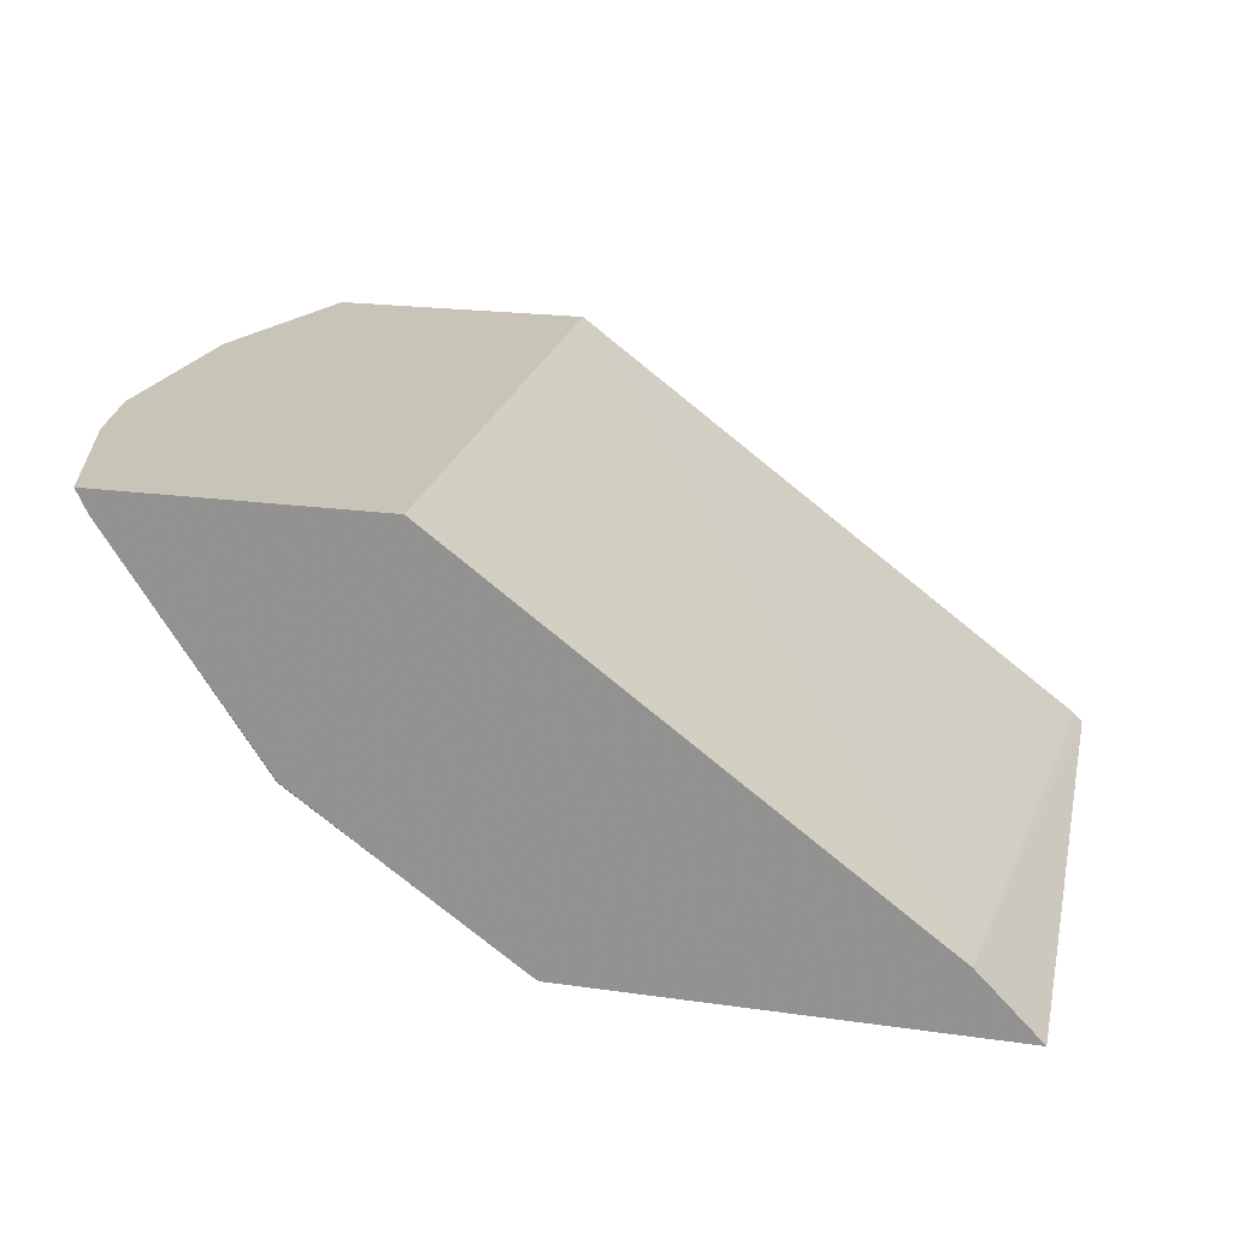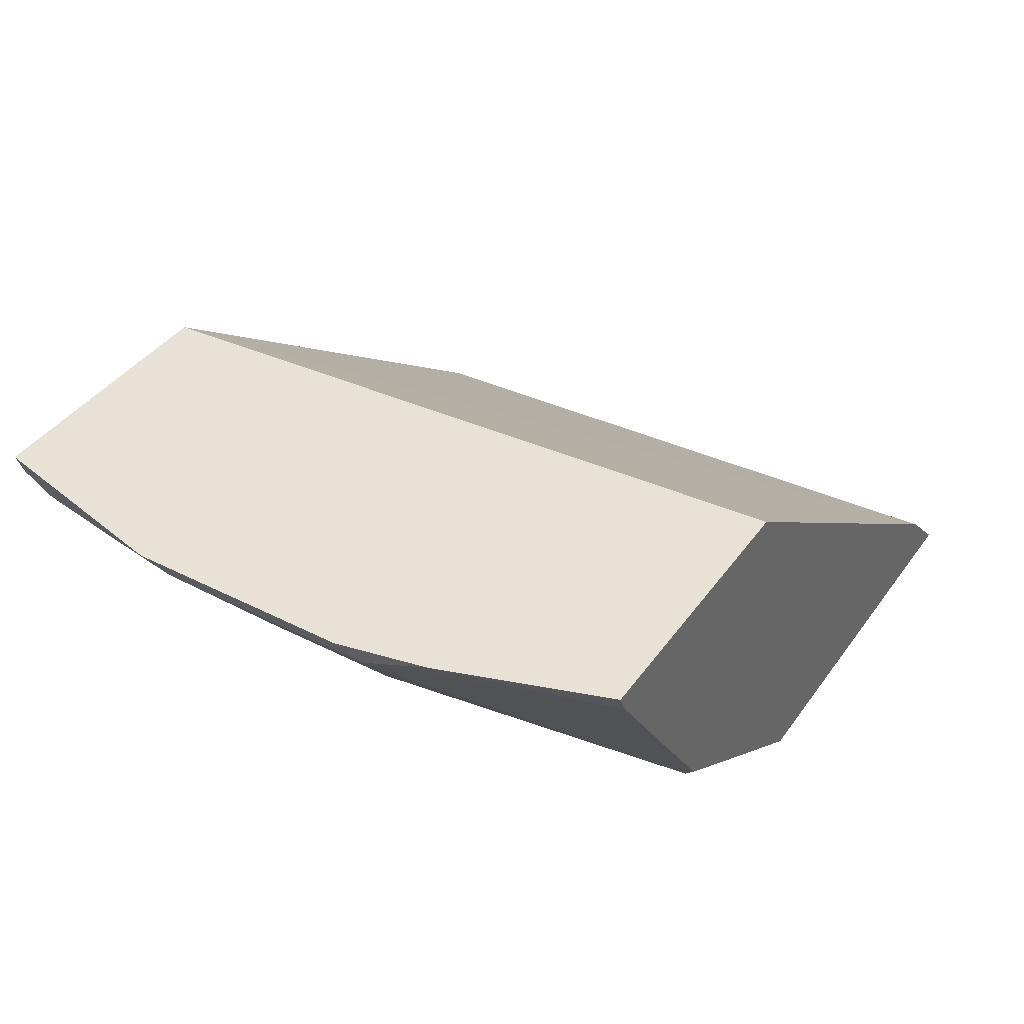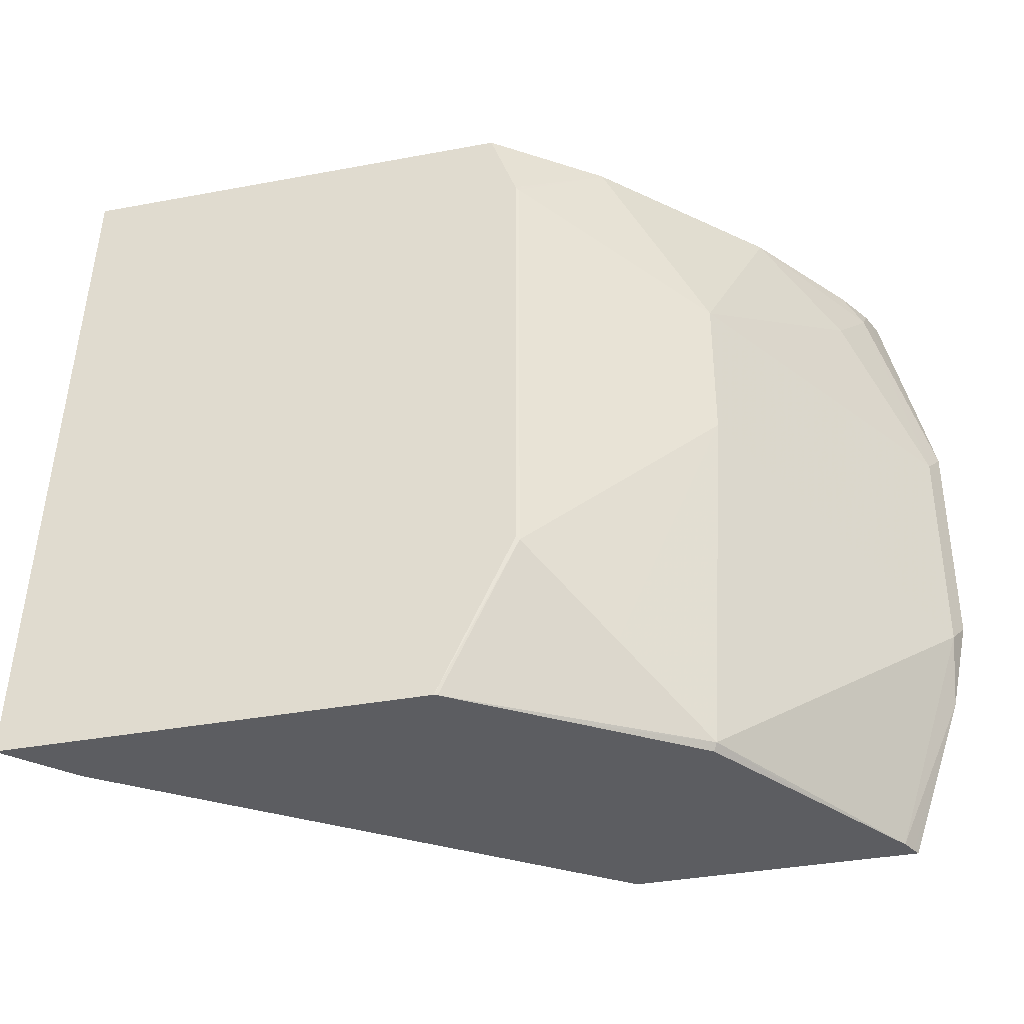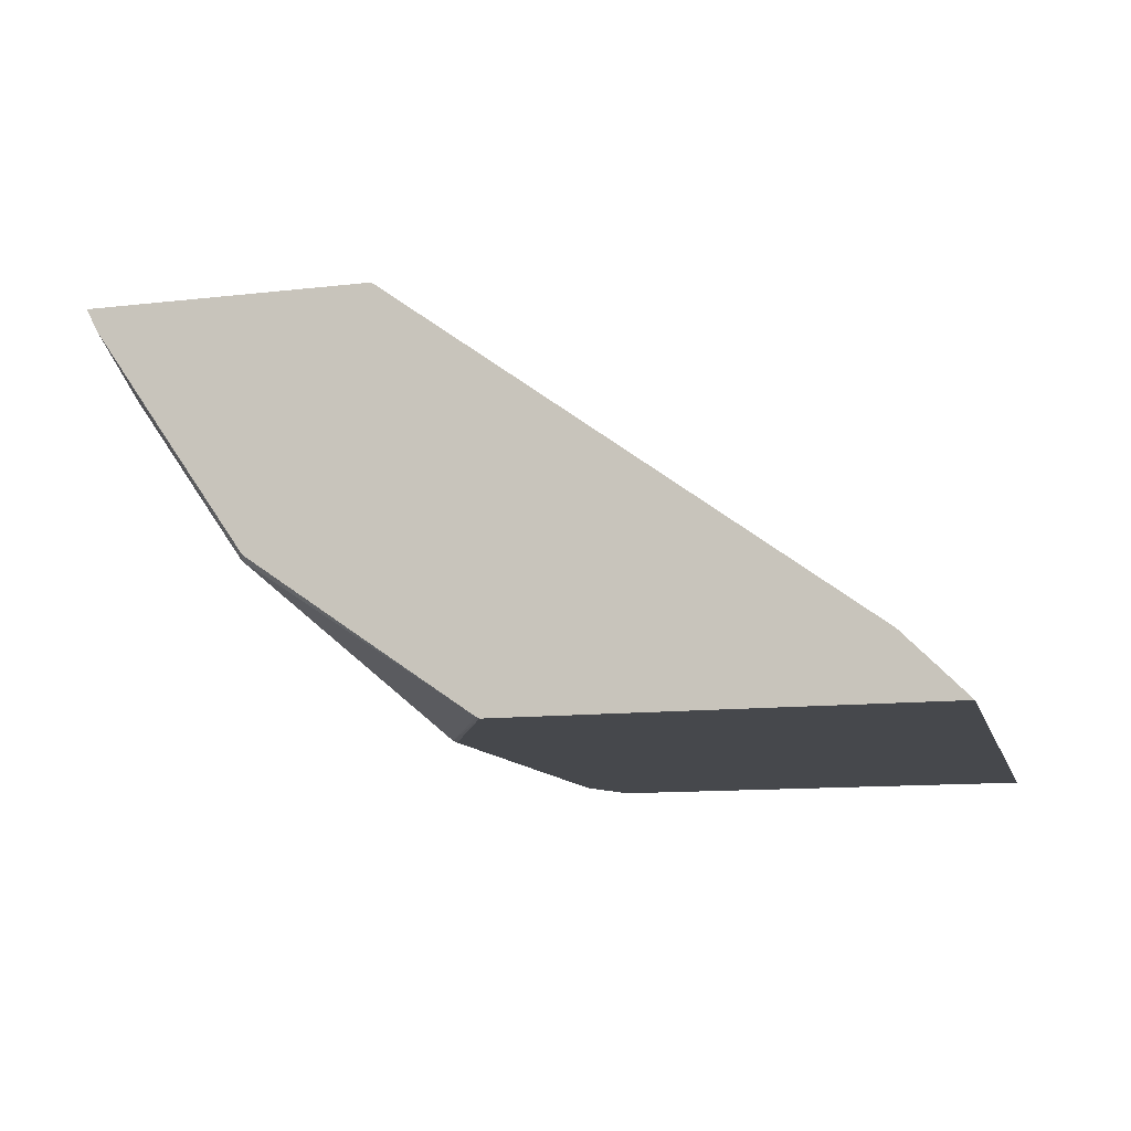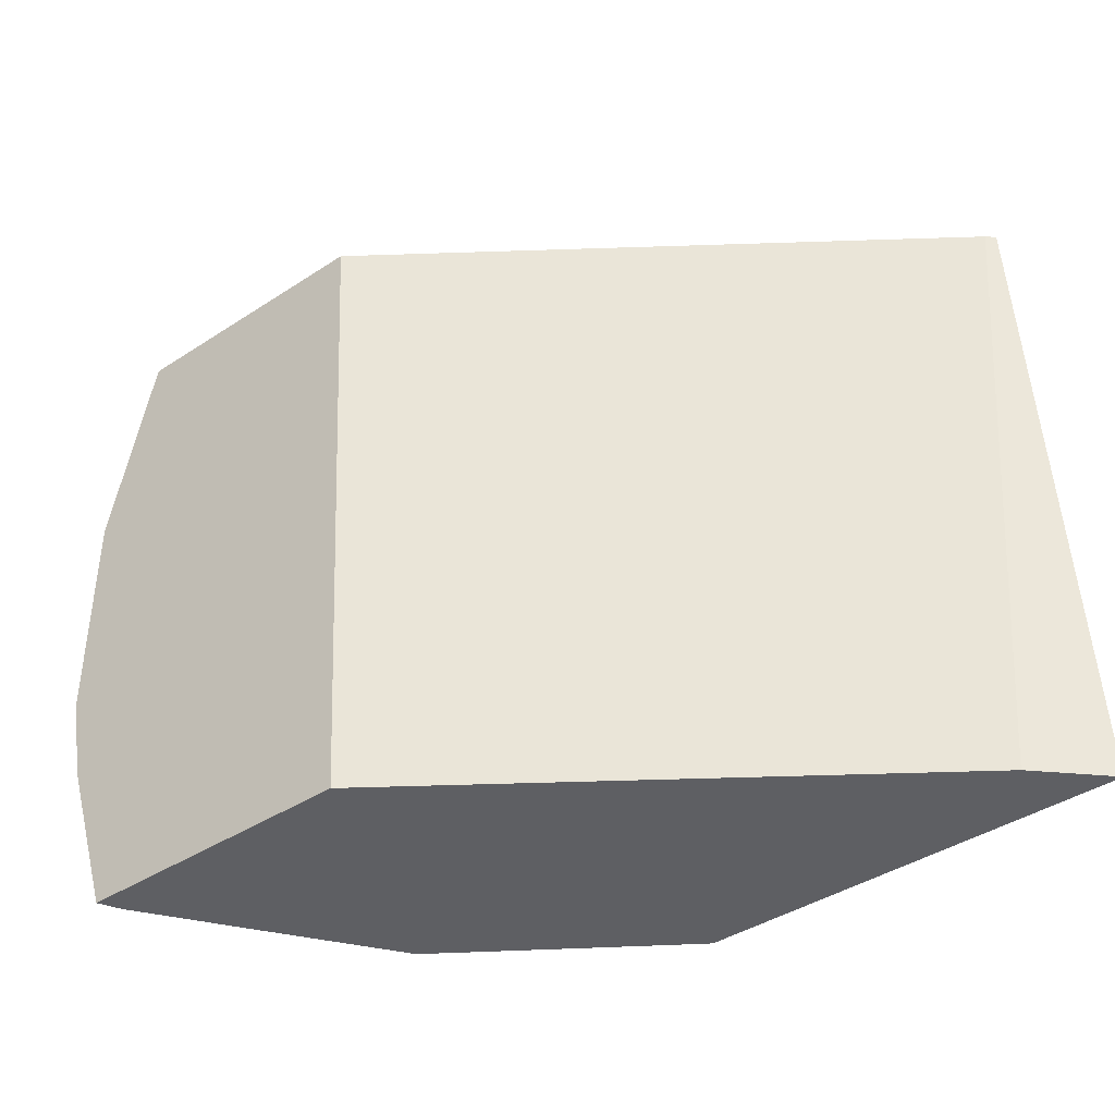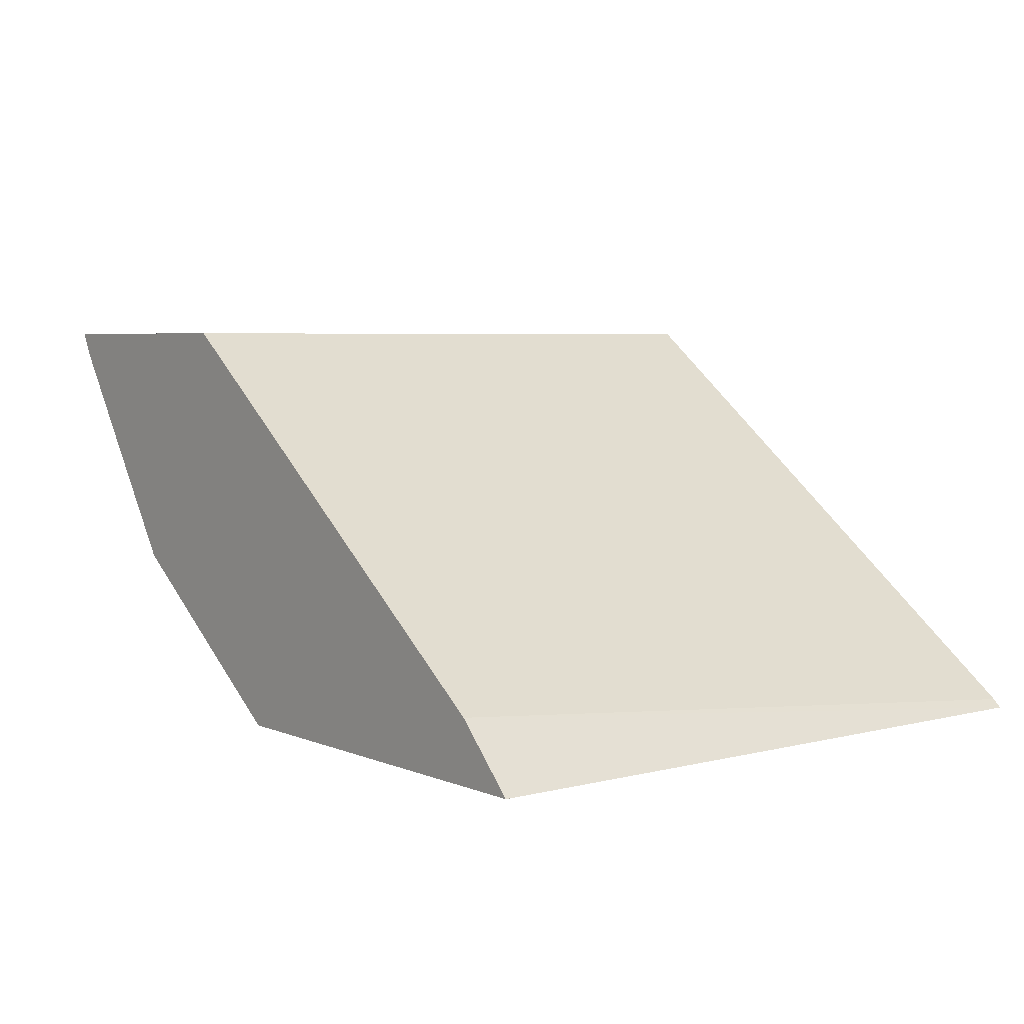
<metadata>
{"format":"obj","ext":"obj","renderer":"f3d","projection":"perspective","resolution":1024,"background":"white","views":[{"elev":20.2,"azim":14.7,"up":"+Z"},{"elev":40.1,"azim":-57.9,"up":"+Z"},{"elev":-36.7,"azim":-166.4,"up":"+Y"},{"elev":-11.2,"azim":16.2,"up":"+Z"},{"elev":-40.5,"azim":38.7,"up":"+Y"},{"elev":4.9,"azim":52.8,"up":"+Z"}]}
</metadata>
<code>
v -0.2856 -0.1174 -0.6482
v -0.2896 -0.1174 -0.6445
v -0.3015 -0.439 -0.6193
v -0.2977 -0.439 -0.623
v -0.2838 -0.439 -0.6369
v -0.2726 -0.439 -0.6482
v -0.4923 -0.1174 -0.6482
v -0.5394 -0.1174 -0.4606
v -0.5191 -0.439 -0.4606
v -0.4695 -0.439 -0.6482
v -0.5047 -0.1516 -0.6482
v -0.5415 -0.1177 -0.6121
v -0.5411 -0.1174 -0.6123
v -0.6651 -0.1174 -0.4606
v -0.6526 -0.439 -0.4606
v -0.4709 -0.439 -0.6475
v -0.5062 -0.3649 -0.6475
v -0.5047 -0.3635 -0.6482
v -0.5062 -0.153 -0.6475
v -0.5414 -0.1174 -0.6121
v -0.5886 -0.2001 -0.5886
v -0.6121 -0.1177 -0.5415
v -0.6605 -0.1174 -0.4725
v -0.6879 -0.2134 -0.4606
v -0.6791 -0.3612 -0.4606
v -0.6509 -0.439 -0.4641
v -0.517 -0.439 -0.6155
v -0.5768 -0.4356 -0.5768
v -0.5415 -0.4002 -0.6121
v -0.5886 -0.2708 -0.5886
v -0.6121 -0.1174 -0.5414
v -0.6828 -0.2237 -0.4709
v -0.6474 -0.153 -0.5062
v -0.6592 -0.1295 -0.4827
v -0.6123 -0.1174 -0.5412
v -0.6499 -0.1174 -0.4901
v -0.6879 -0.3193 -0.4606
v -0.6828 -0.3296 -0.4709
v -0.6474 -0.439 -0.4709
v -0.5751 -0.439 -0.5751
v -0.6155 -0.439 -0.5171
v -0.6121 -0.4002 -0.5415
f 16 29 17
f 21 32 33
f 21 38 32
f 21 30 38
f 17 21 19
f 17 30 21
f 17 29 30
f 16 28 29
f 11 19 12
f 15 25 26
f 14 23 24
f 12 31 20
f 12 22 31
f 12 21 22
f 12 19 21
f 12 20 13
f 16 27 28
f 21 33 22
f 32 34 33
f 22 34 35
f 11 17 19
f 30 42 38
f 28 40 41
f 28 30 29
f 28 42 30
f 28 39 42
f 28 41 39
f 27 40 28
f 25 39 26
f 25 38 39
f 25 37 38
f 24 34 32
f 24 38 37
f 24 32 38
f 23 34 24
f 23 36 34
f 22 35 31
f 22 33 34
f 11 18 17
f 3 9 15
f 10 16 17
f 1 23 14
f 1 36 23
f 1 35 36
f 1 31 35
f 1 20 31
f 1 13 20
f 1 7 13
f 1 14 8
f 1 11 7
f 1 10 18
f 1 6 10
f 1 5 6
f 1 4 5
f 1 3 4
f 1 2 3
f 34 36 35
f 1 18 11
f 1 8 2
f 2 8 3
f 3 8 9
f 8 15 9
f 8 25 15
f 8 37 25
f 8 24 37
f 8 14 24
f 7 12 13
f 7 11 12
f 3 5 4
f 3 6 5
f 3 10 6
f 3 16 10
f 3 27 16
f 3 40 27
f 3 41 40
f 3 39 41
f 3 26 39
f 3 15 26
f 10 17 18
f 38 42 39

</code>
